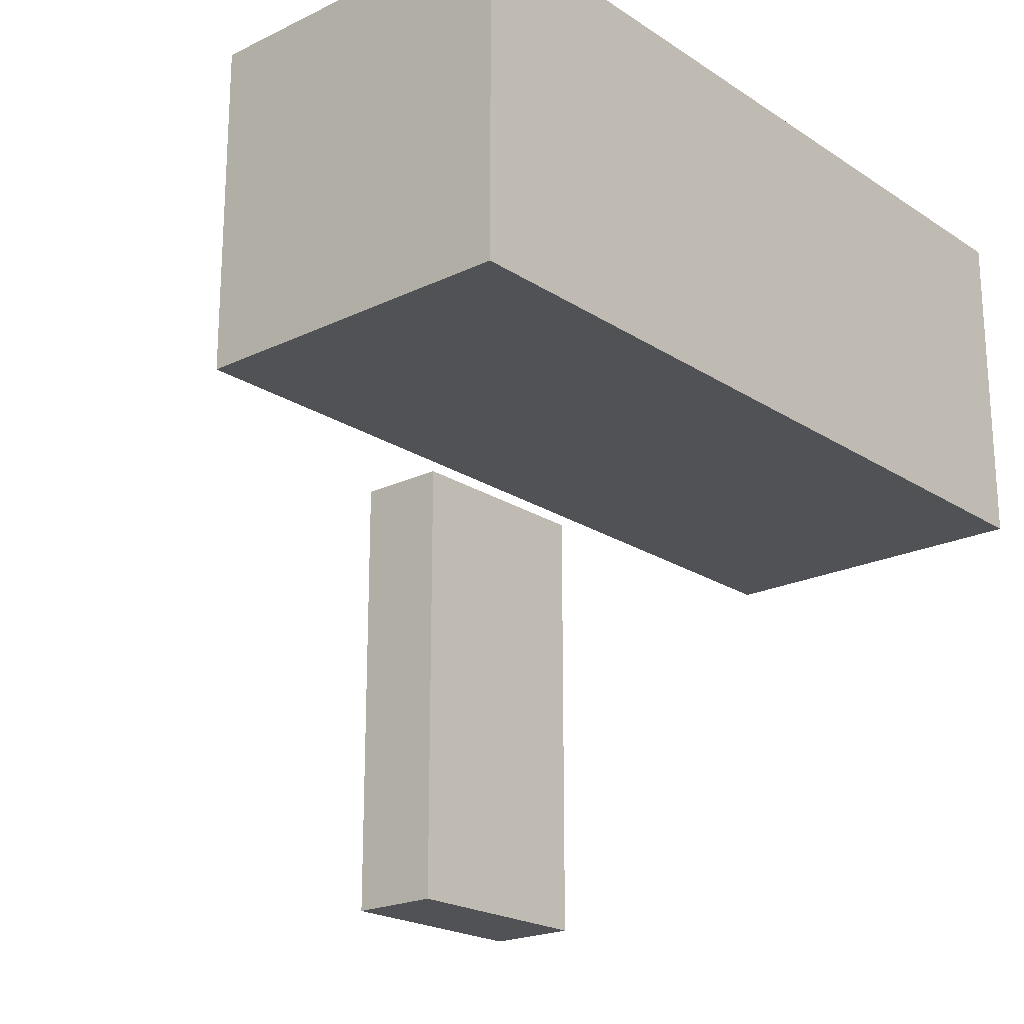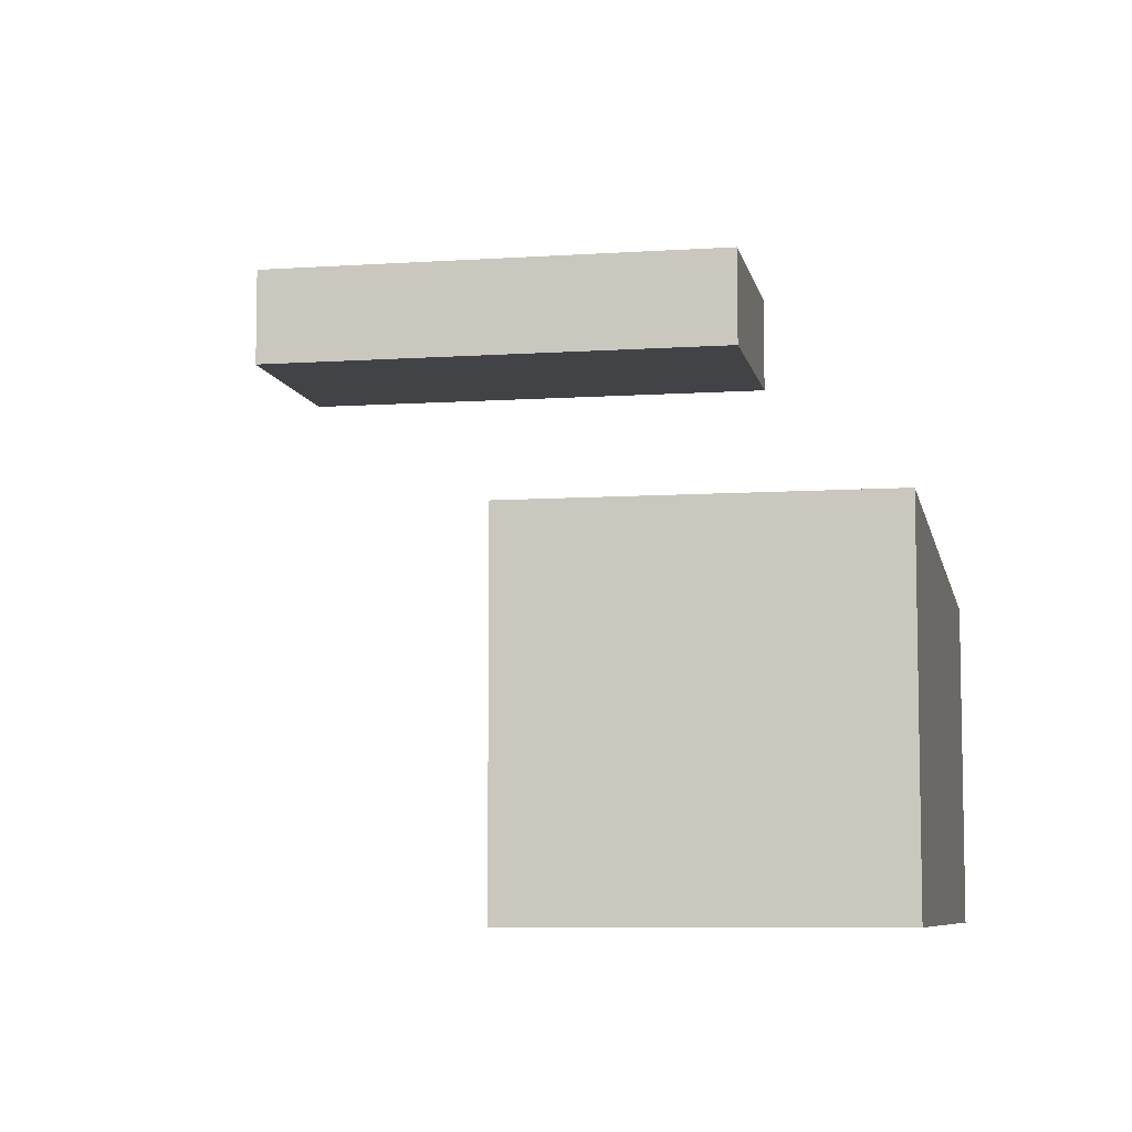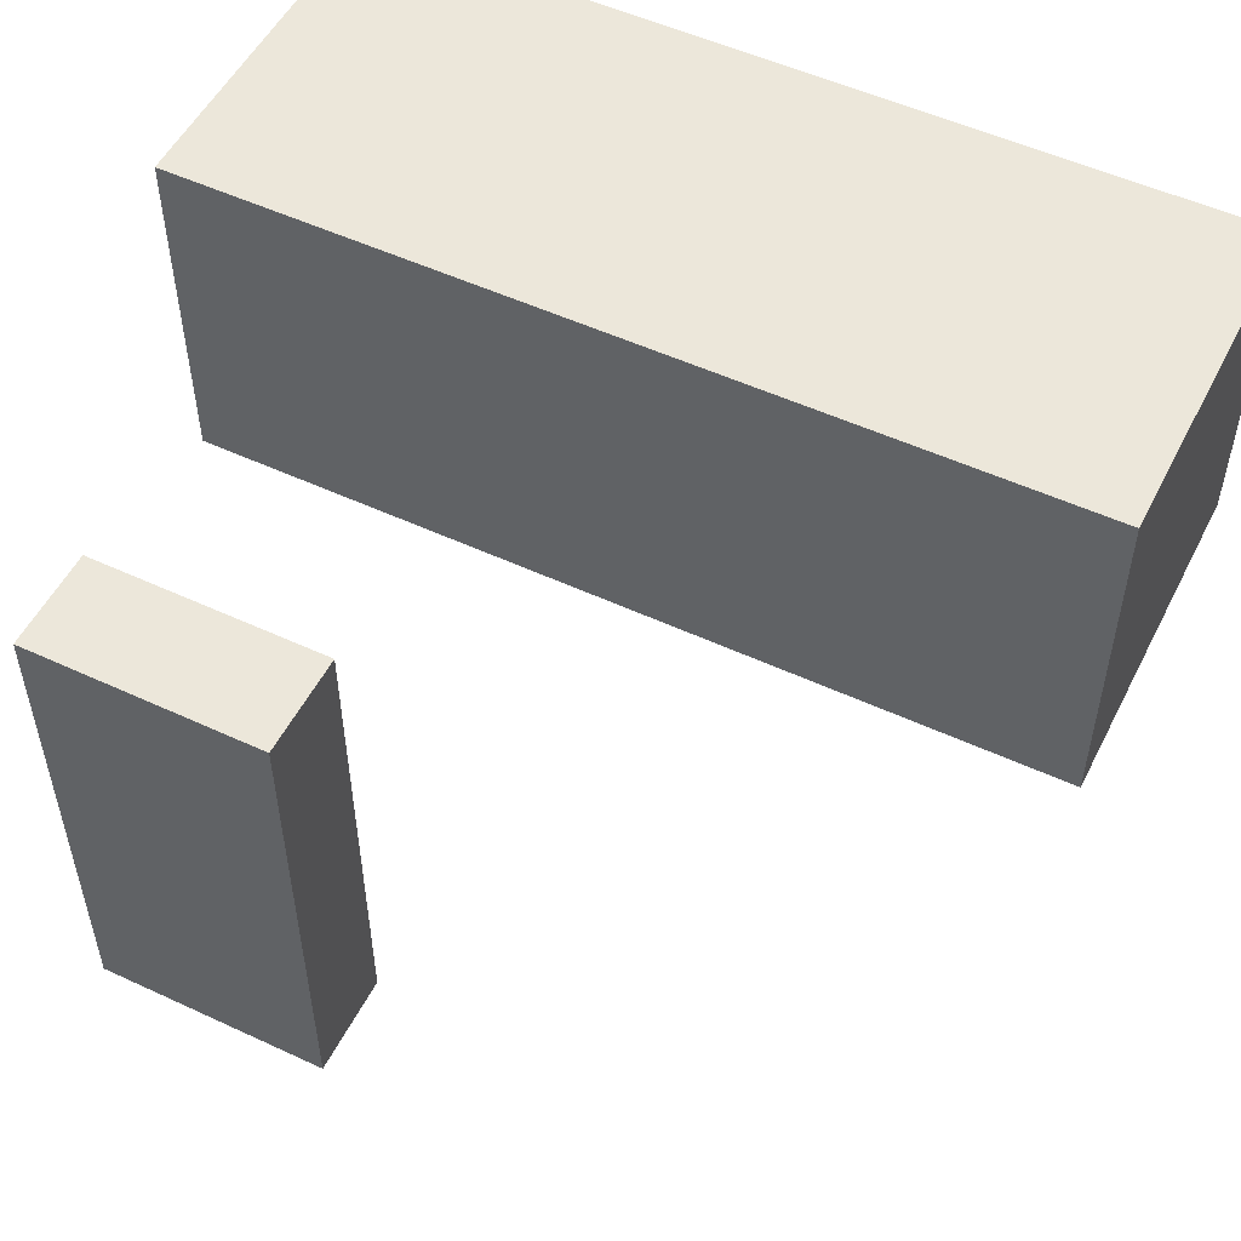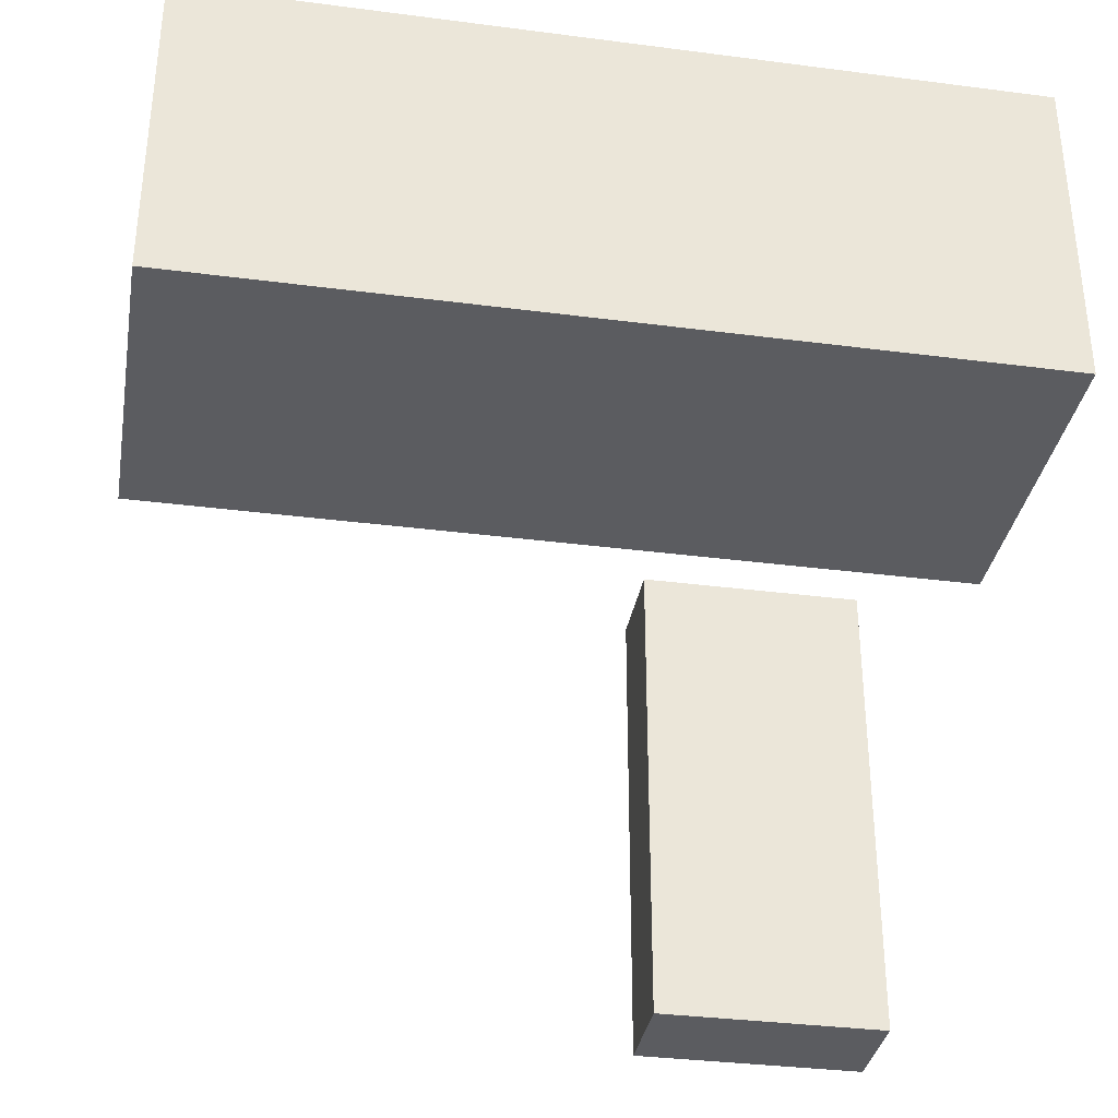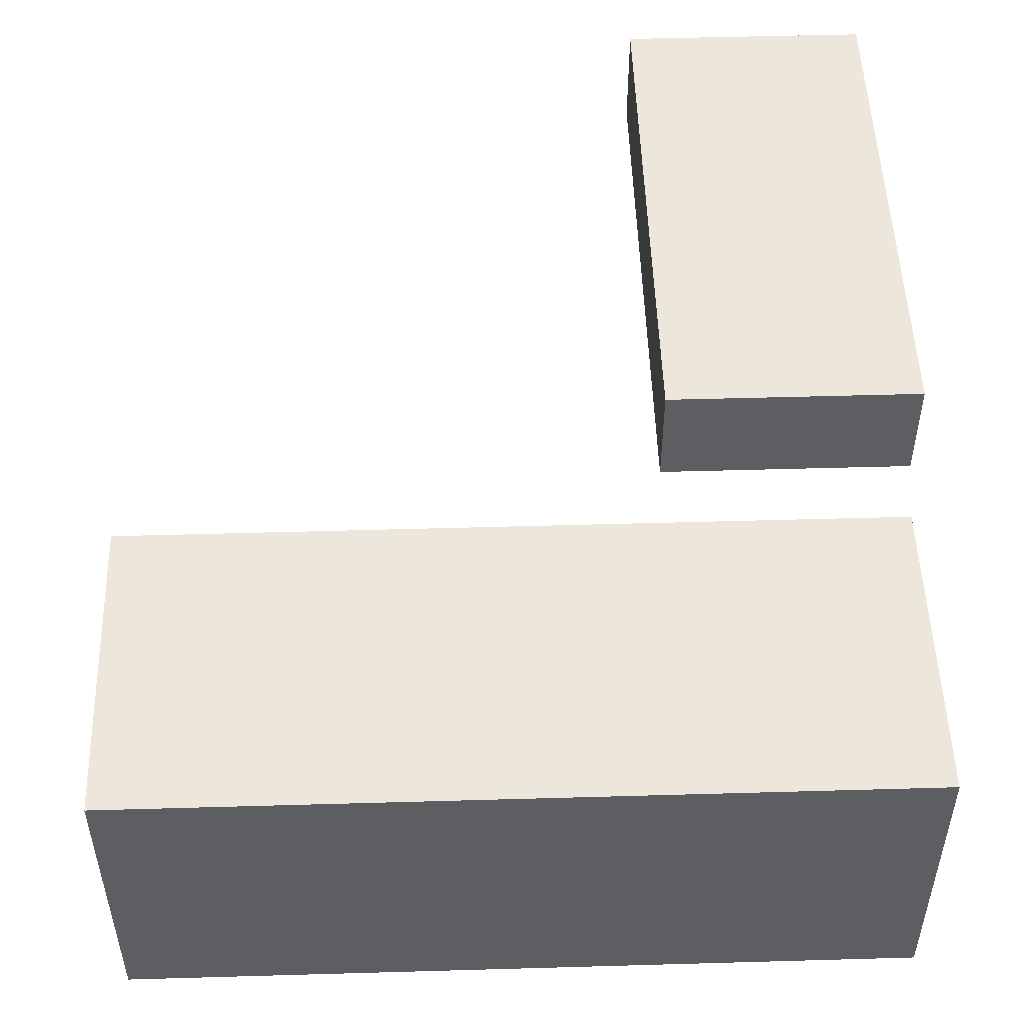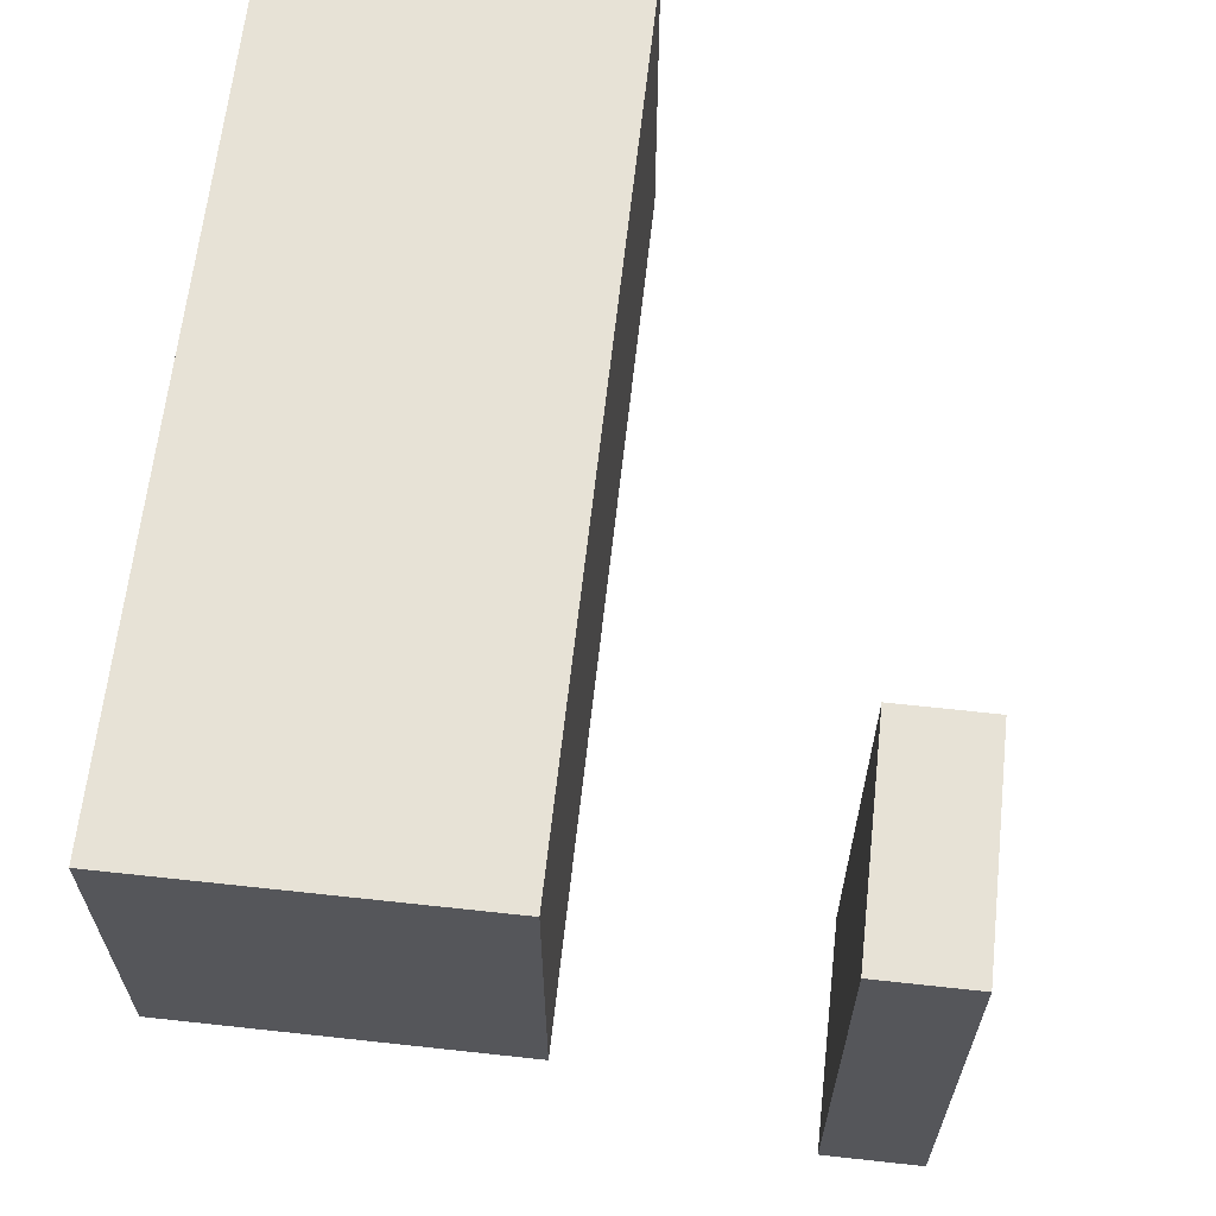
<metadata>
{"format":"obj","ext":"obj","renderer":"f3d","projection":"perspective","resolution":1024,"background":"white","views":[{"elev":-21.1,"azim":-49.2,"up":"+Z"},{"elev":-7.5,"azim":-79.2,"up":"+Y"},{"elev":52.7,"azim":-153.5,"up":"+Z"},{"elev":-34.5,"azim":-9.9,"up":"+Z"},{"elev":50.7,"azim":-1.8,"up":"+Y"},{"elev":63.7,"azim":96.3,"up":"+Z"}]}
</metadata>
<code>
g Mesh1 Untitled1 Model
v 6.594 6.849 -2.426
v 6.594 6.849 -8.426
v 9.394 6.849 -8.426
v 9.394 6.849 -2.426
f 1 2 3 4
v 6.594 8.049 -2.426
v 6.594 8.049 -8.426
f 2 1 5 6
v 9.394 8.049 -2.426
f 1 4 7 5
v 9.394 8.049 -8.426
f 4 3 8 7
f 3 2 6 8
f 6 5 7 8
g Mesh2 Model
v 10 0 -0
v 0 0 -0
v 0 0 -4
v 10 0 -4
f 9 10 11 12
v 10 4 -0
v 0 4 -0
f 10 9 13 14
v 10 4 -4
f 9 12 15 13
v 0 4 -4
f 12 11 16 15
f 11 10 14 16
f 14 13 15 16

</code>
